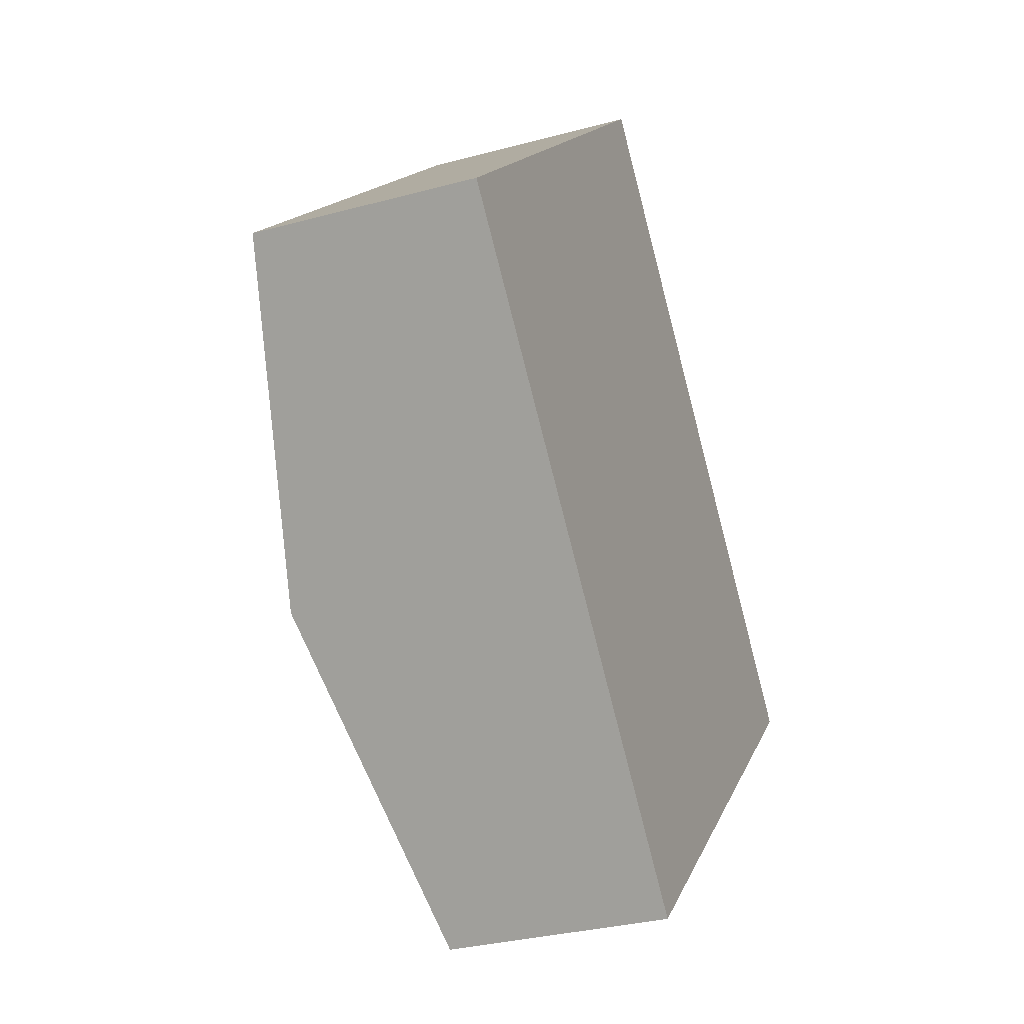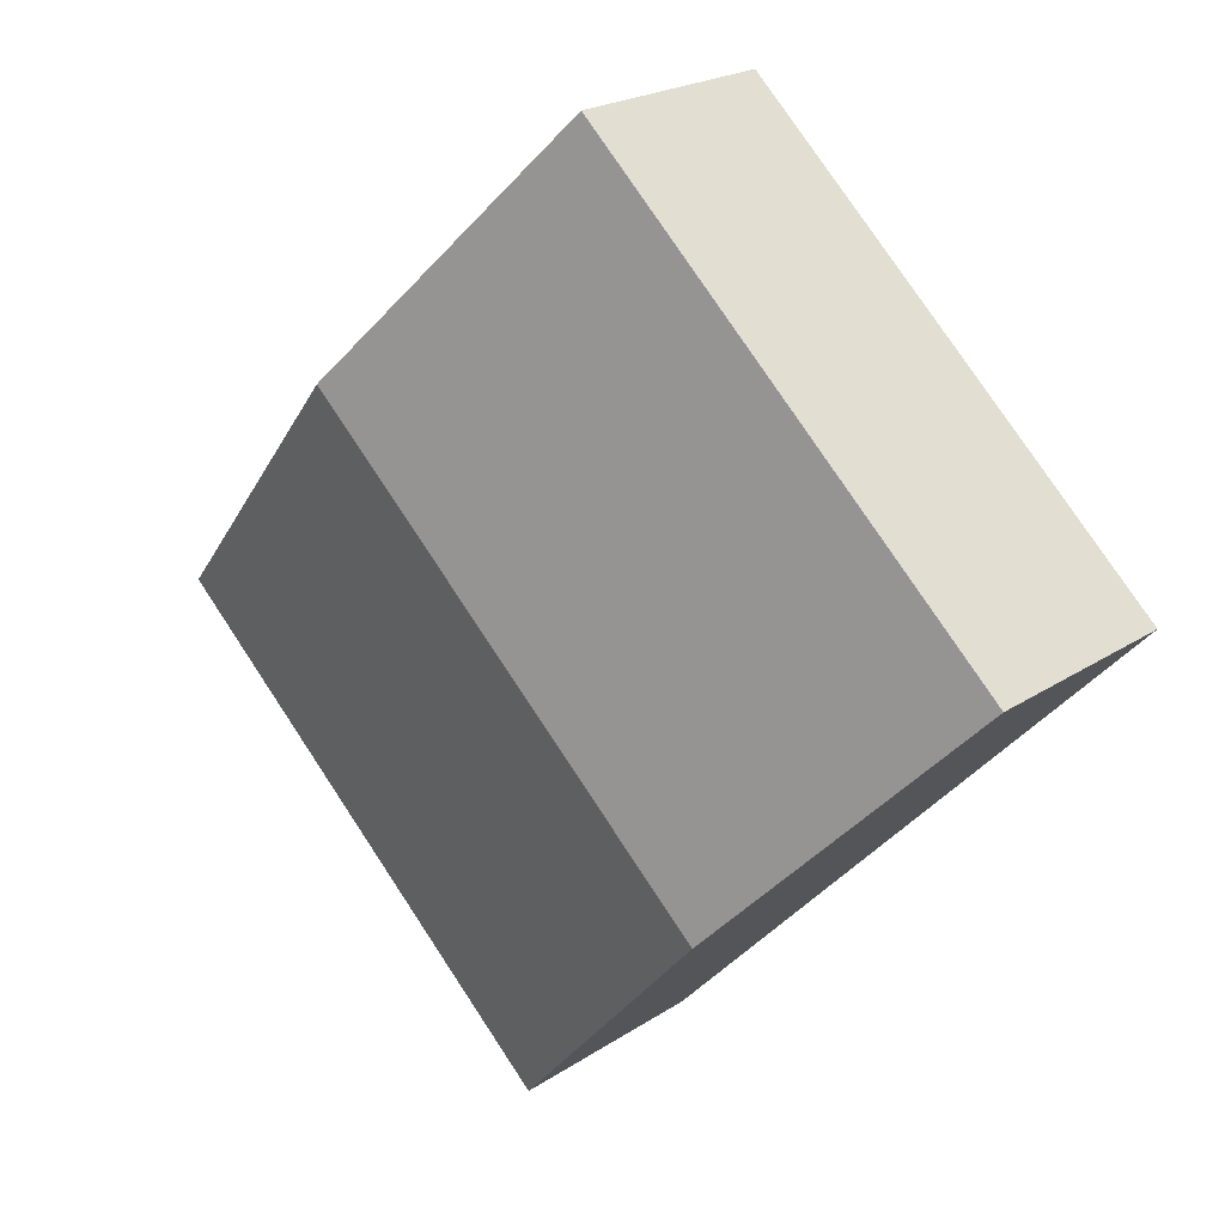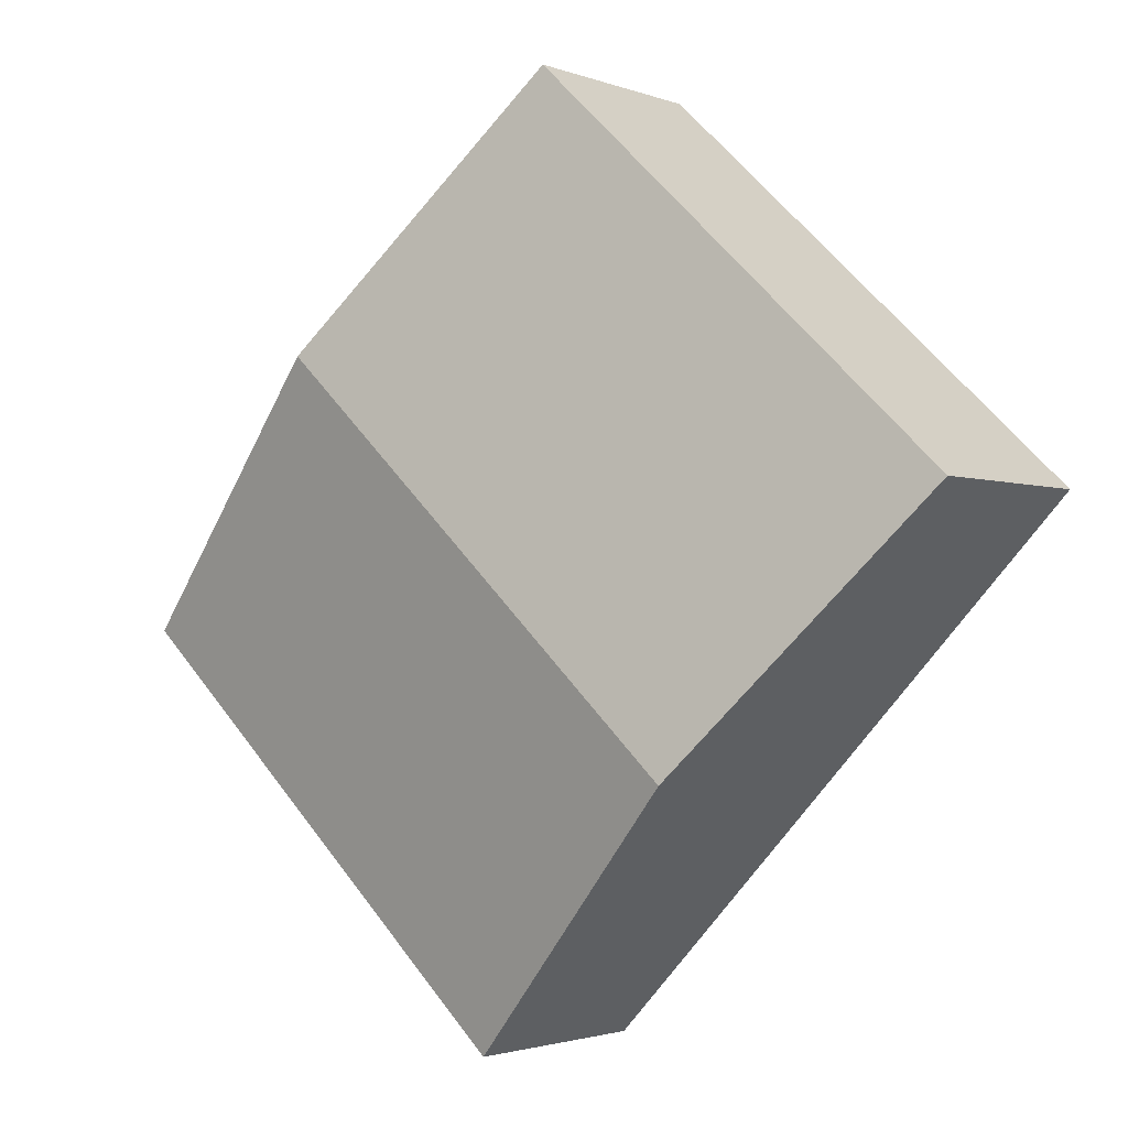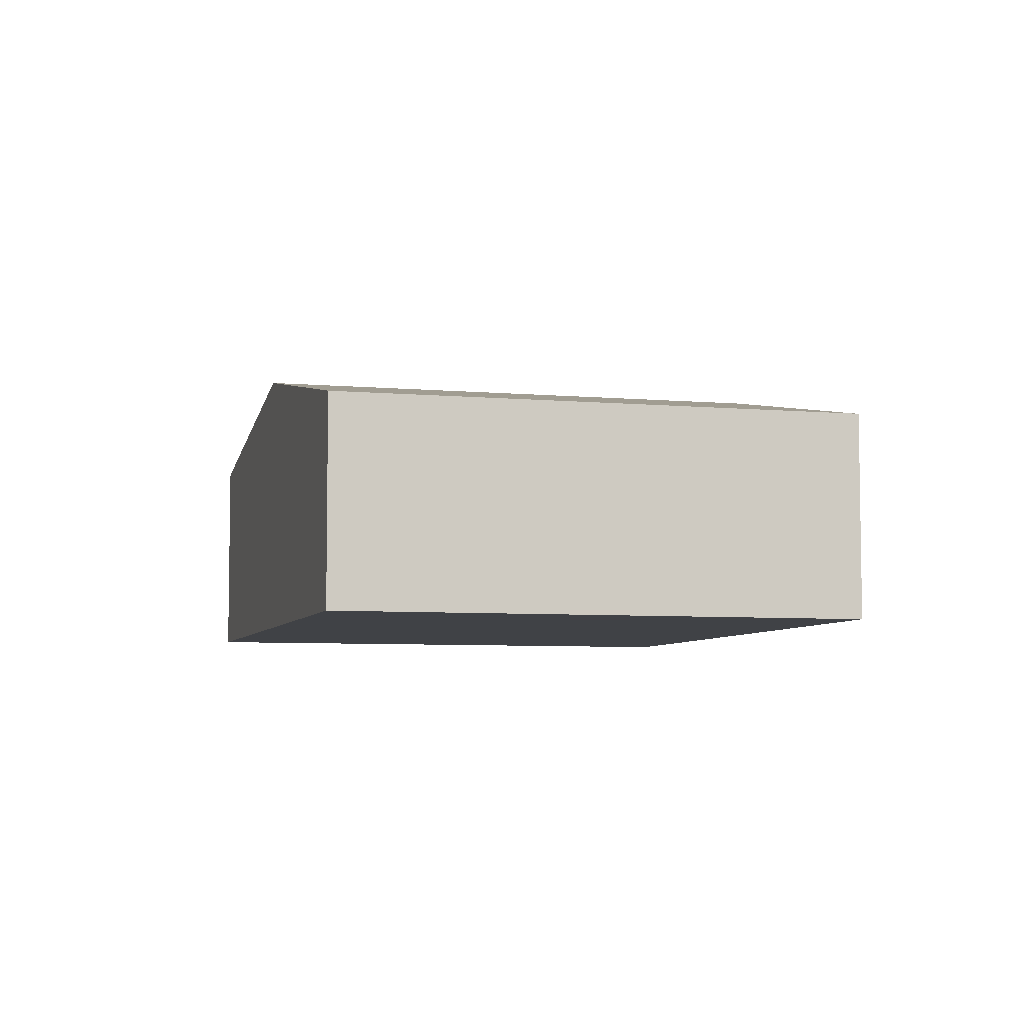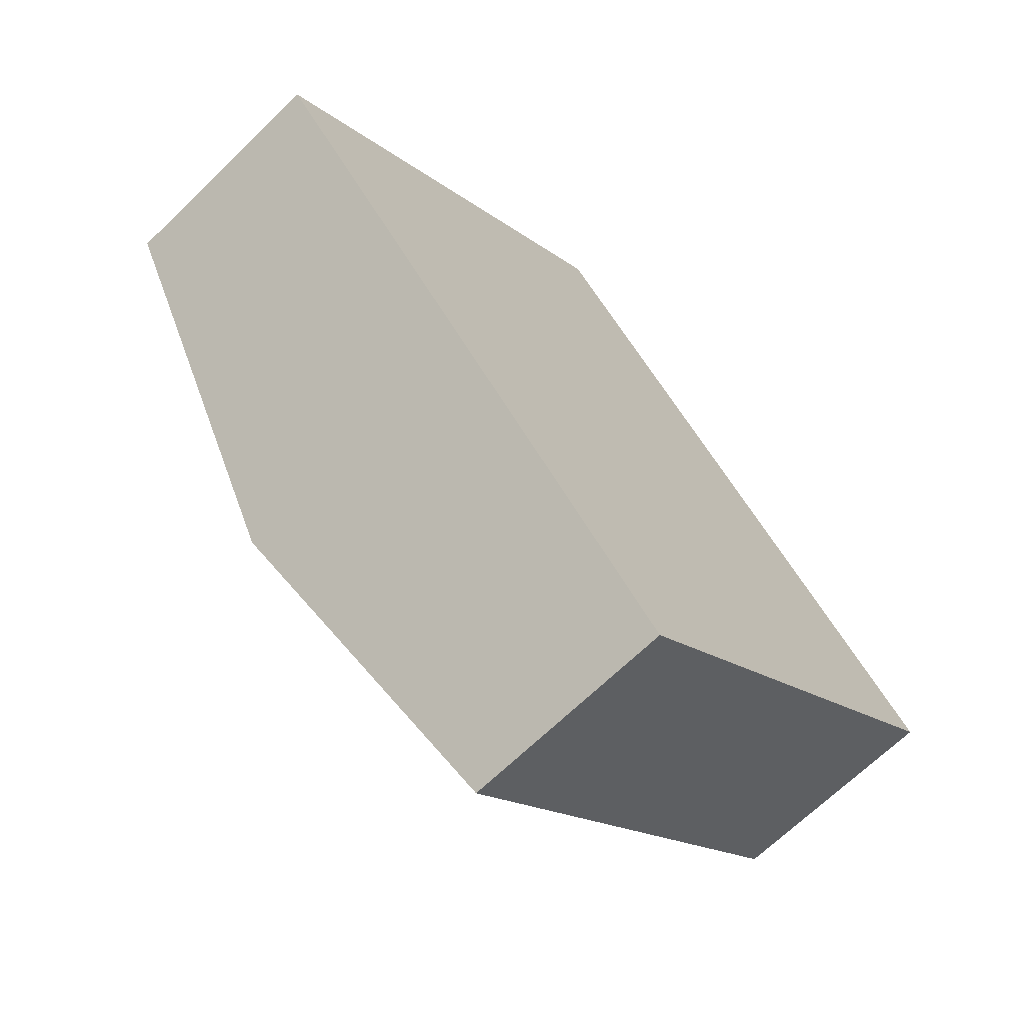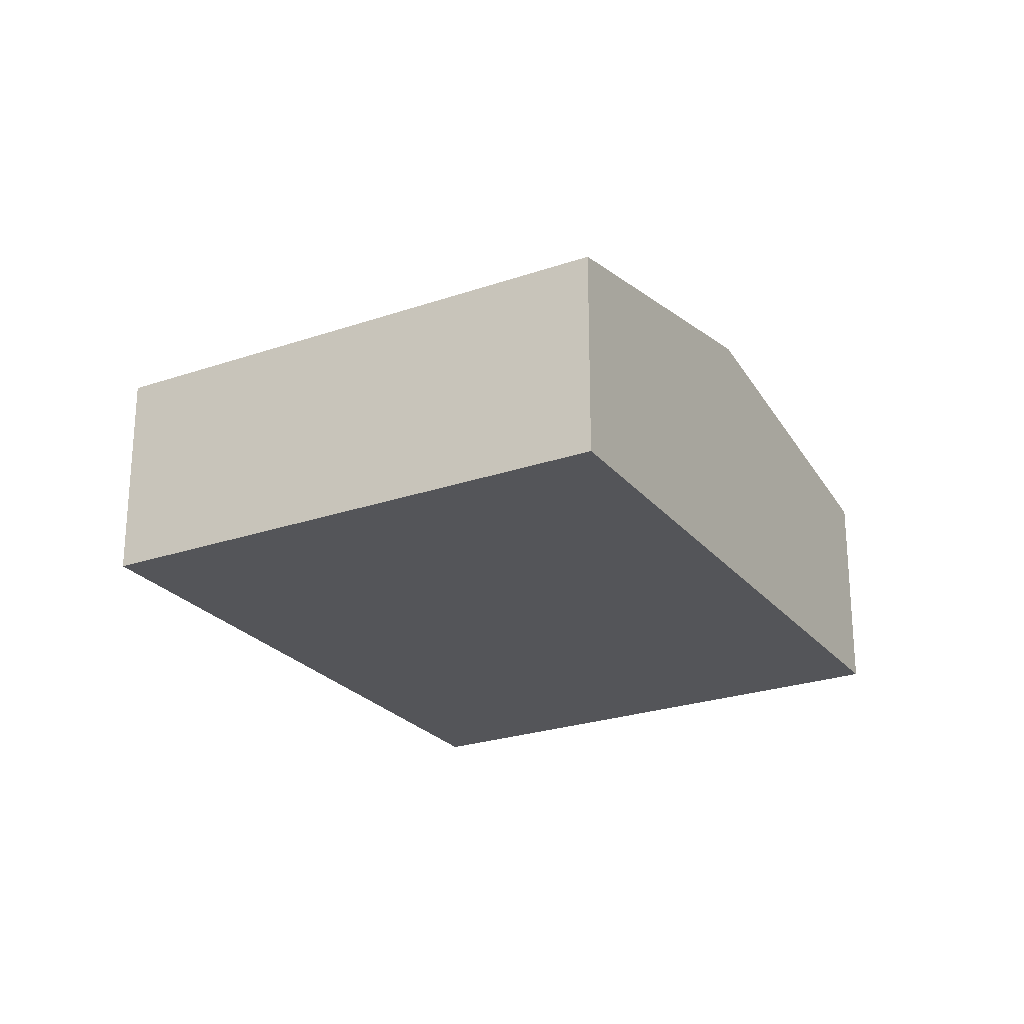
<metadata>
{"format":"obj","ext":"obj","renderer":"f3d","projection":"perspective","resolution":1024,"background":"white","views":[{"elev":-31.0,"azim":-68.7,"up":"+Z"},{"elev":21.6,"azim":-139.2,"up":"+Z"},{"elev":-2.1,"azim":-142.8,"up":"+Z"},{"elev":-6.1,"azim":-58.7,"up":"+Y"},{"elev":-67.5,"azim":-45.8,"up":"+Z"},{"elev":-24.8,"azim":-14.0,"up":"+Y"}]}
</metadata>
<code>
v  5.386 2.434 -5.7
v  7.319 3.157 1.521
v  10.01 2.433 -1.33
v  2.693 3.157 -2.85
v  4.626 2.434 4.371
v  0 2.434 1.49e-16
v  0 0 0
v  4.626 -2.676e-16 4.371
v  7.319 -9.313e-17 1.521
v  10.01 8.144e-17 -1.33
v  5.386 3.49e-16 -5.7
v  2.693 1.745e-16 -2.85
g defaultobject
f 1 2 3
f 2 1 4
f 5 4 6
f 4 5 2
f 7 5 6
f 5 7 8
f 8 2 5
f 2 8 9
f 2 9 3
f 3 9 10
f 3 11 1
f 11 3 10
f 4 7 6
f 7 4 12
f 12 4 1
f 12 1 11
f 12 8 7
f 8 12 9
f 9 12 11
f 9 11 10

</code>
